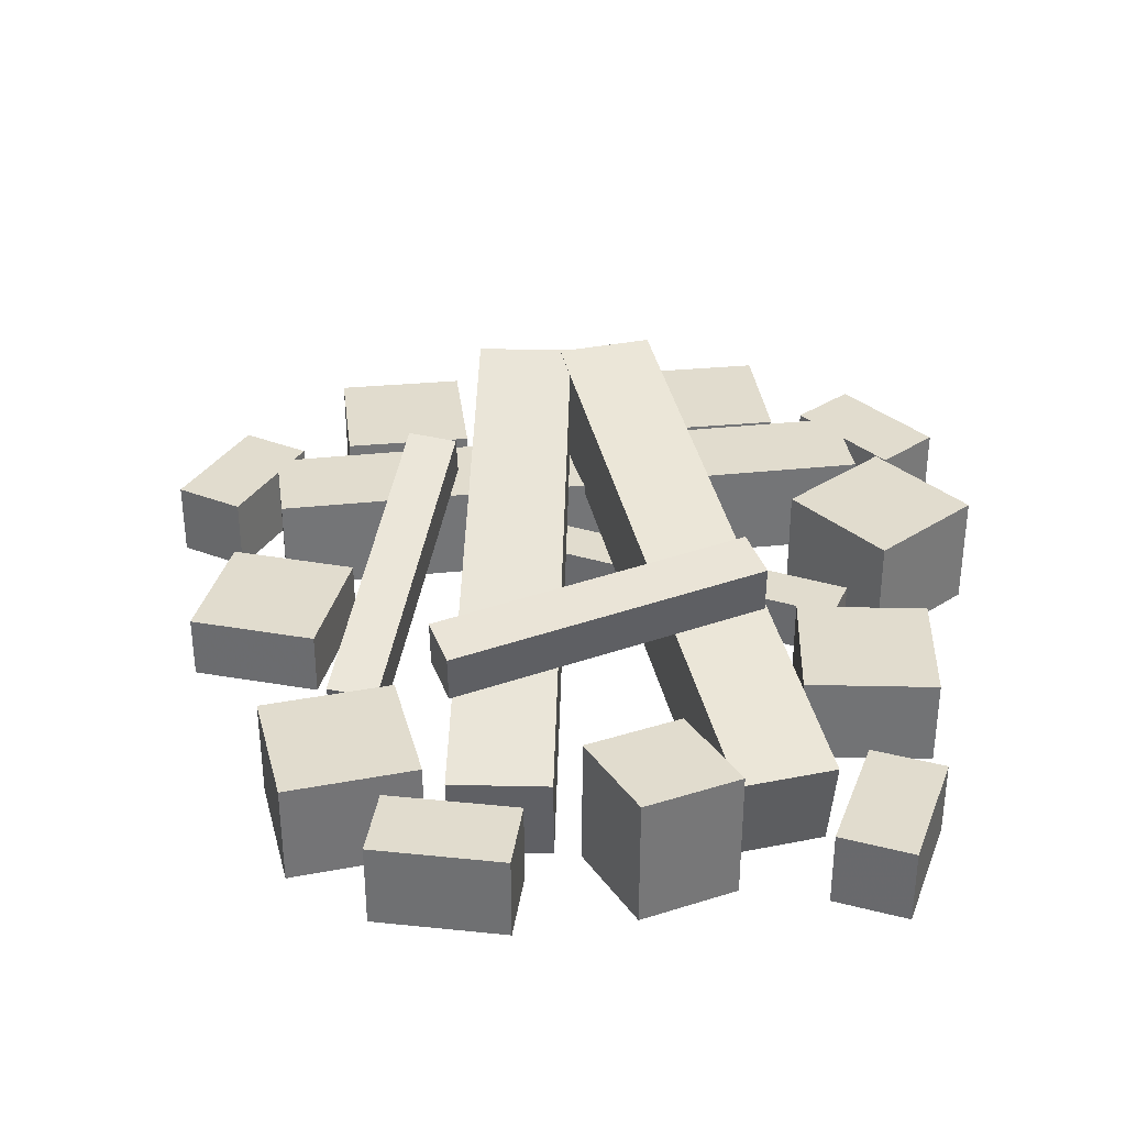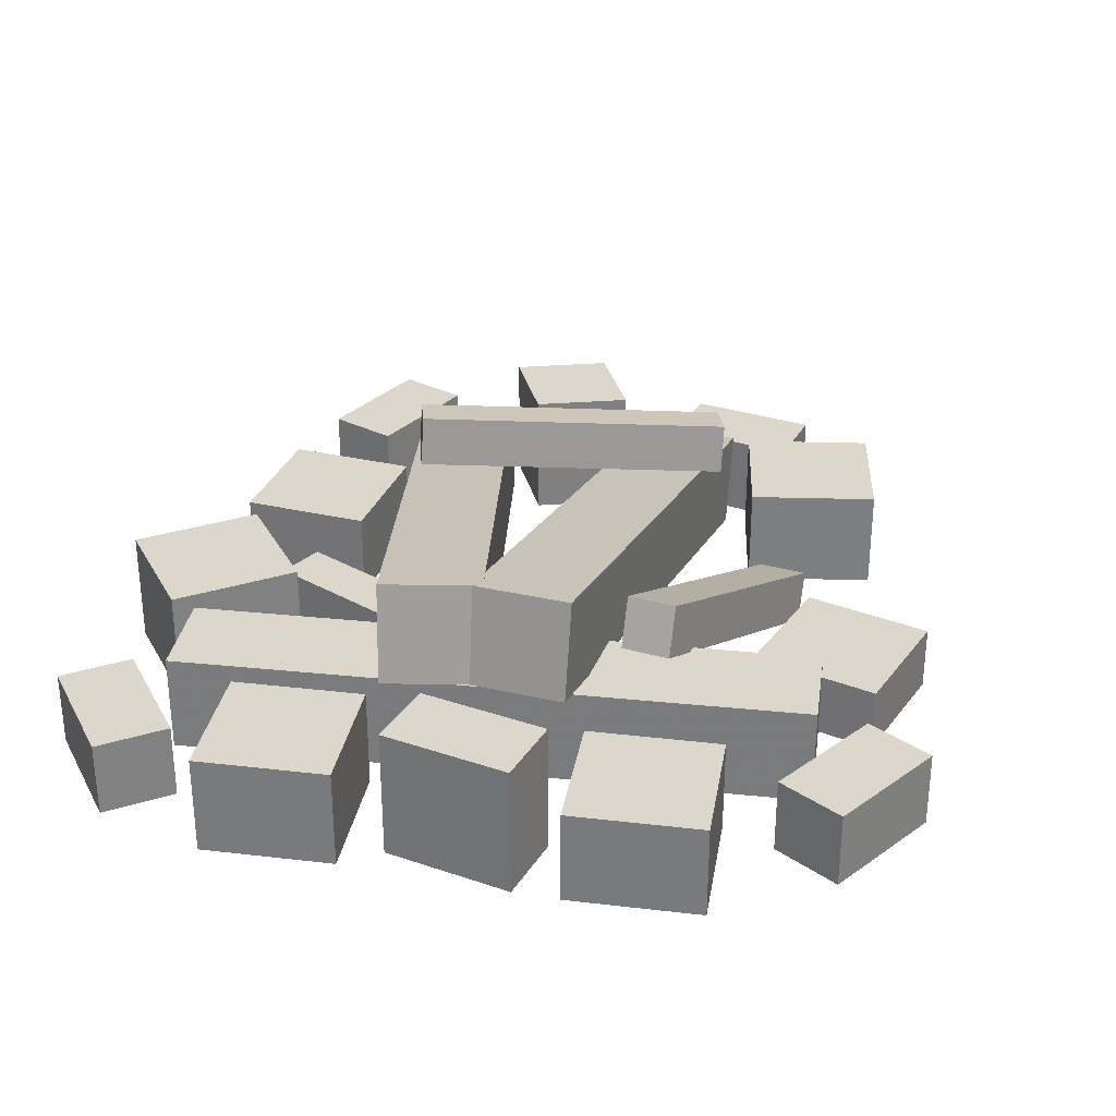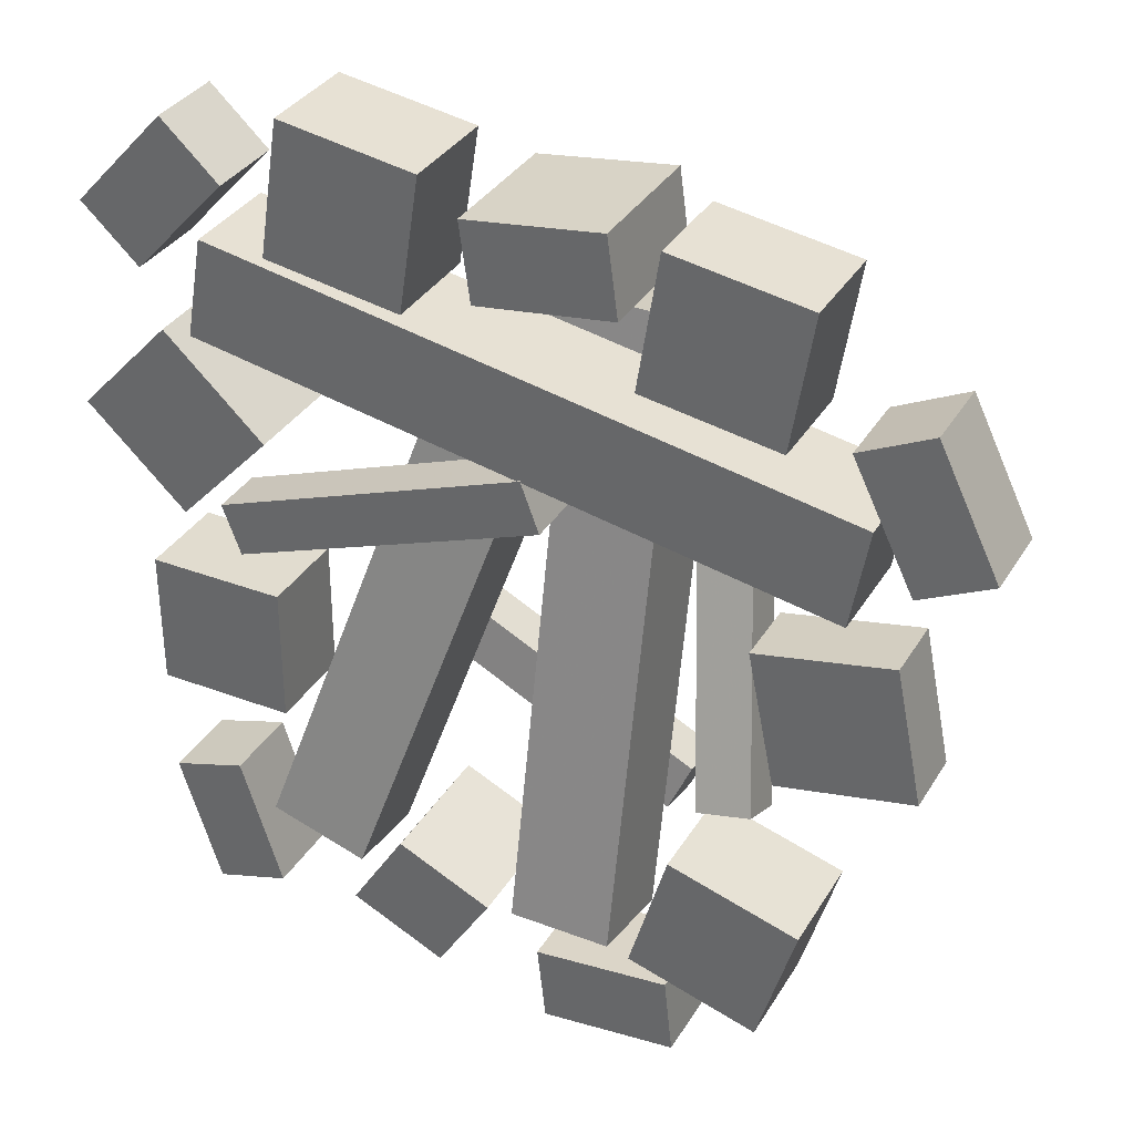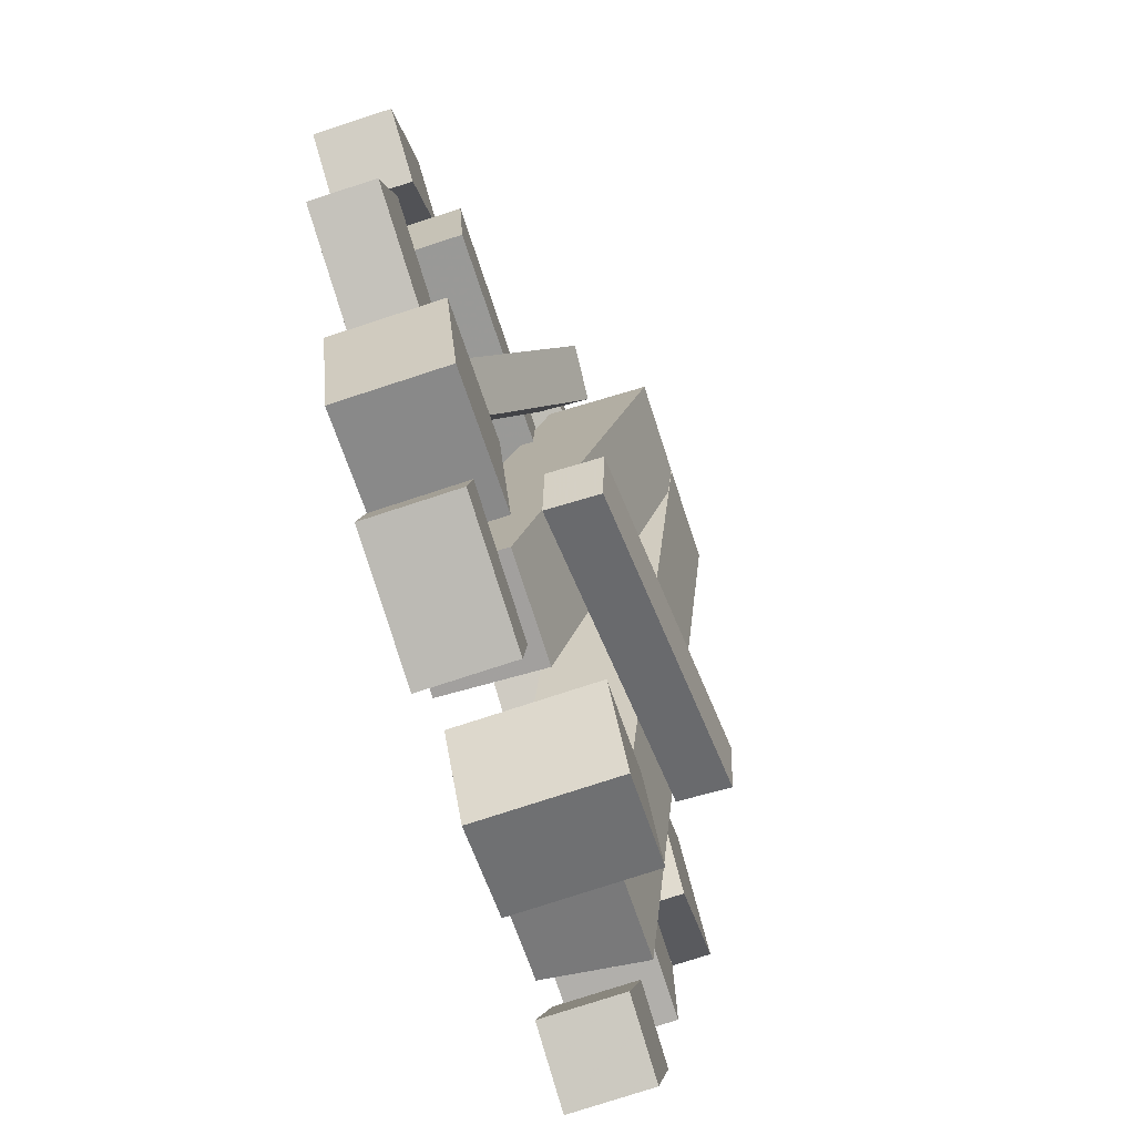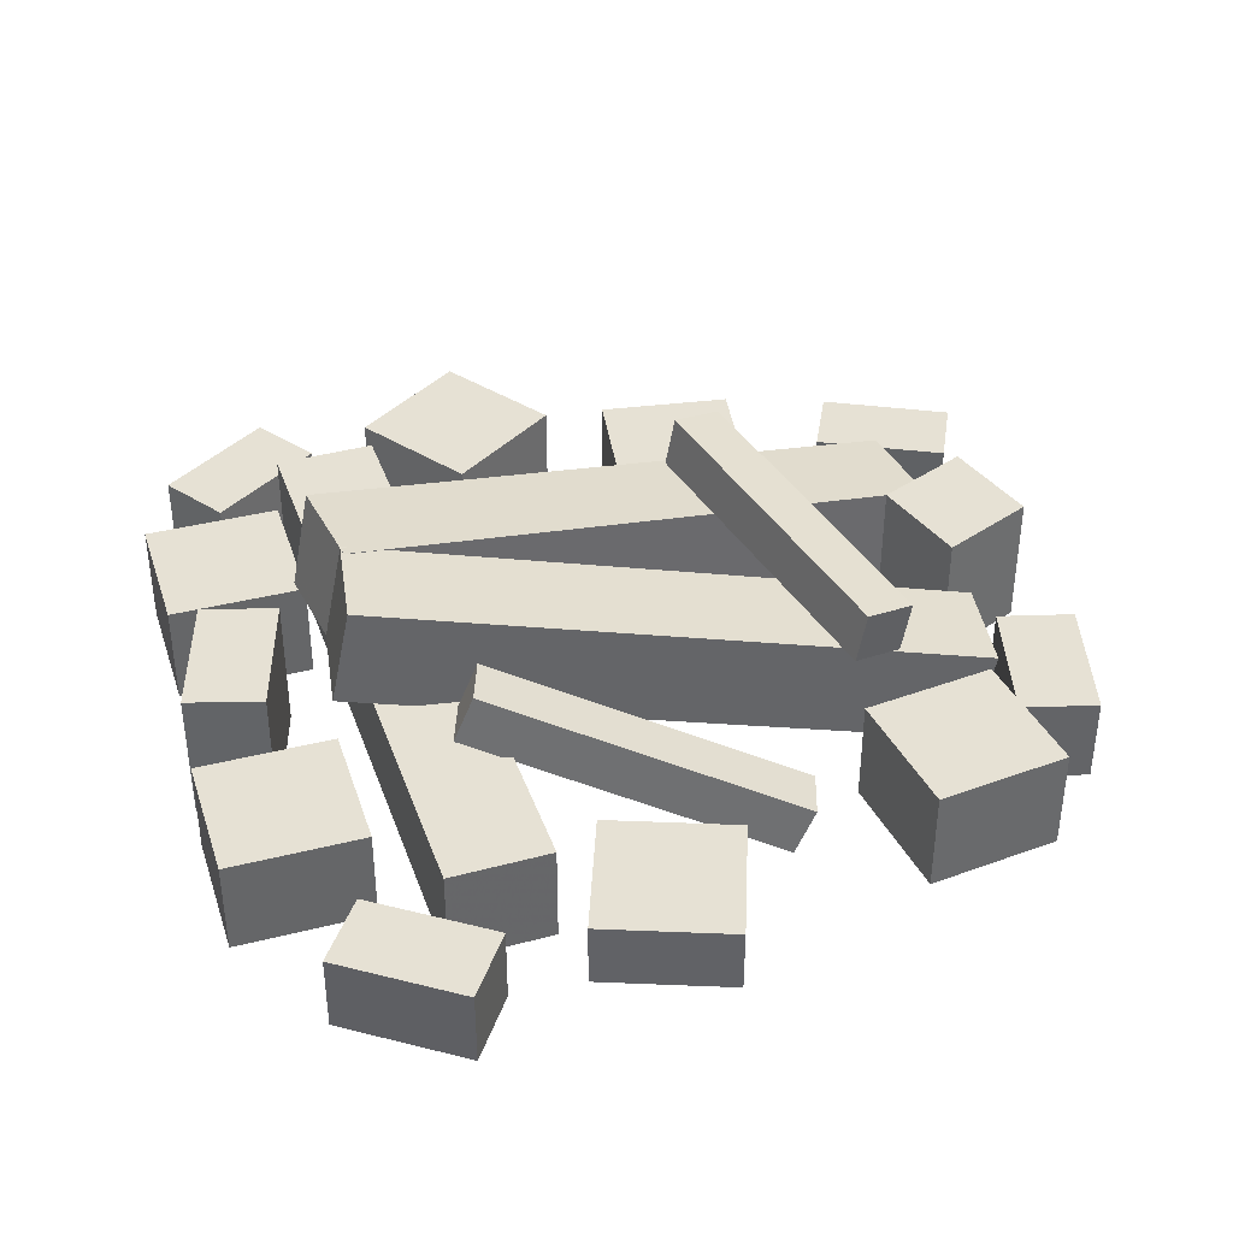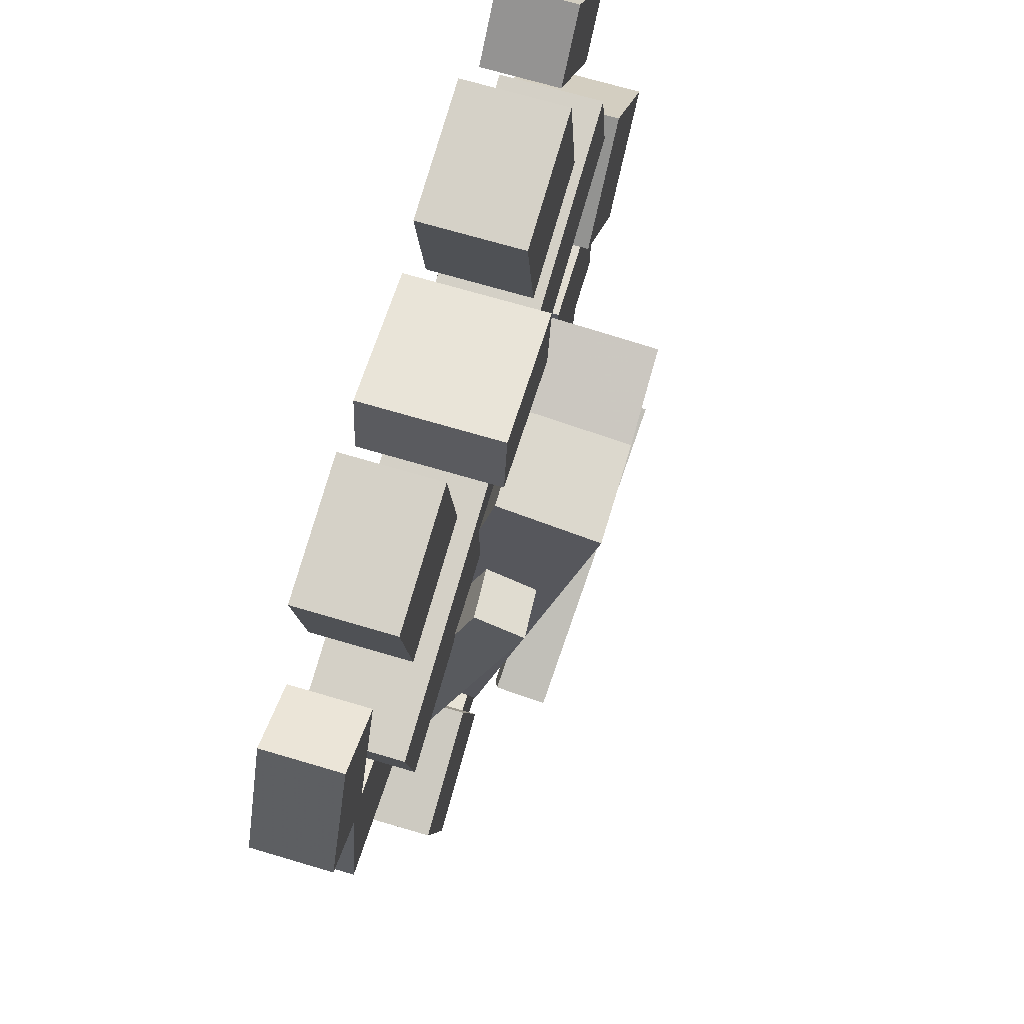
<metadata>
{"format":"obj","ext":"obj","renderer":"f3d","projection":"perspective","resolution":1024,"background":"white","views":[{"elev":34.0,"azim":-178.3,"up":"+Y"},{"elev":30.4,"azim":18.5,"up":"+Y"},{"elev":34.5,"azim":27.1,"up":"+Z"},{"elev":-78.1,"azim":108.0,"up":"+Z"},{"elev":39.0,"azim":81.4,"up":"+Y"},{"elev":69.2,"azim":106.6,"up":"+Z"}]}
</metadata>
<code>
v 0.1099 -0.3571 0.3053
v 0.1099 -0.2482 0.2834
v -0.001248 -0.2482 0.2834
v -0.001248 -0.3571 0.3053
v 0.1099 -0.4964 -0.3641
v 0.1099 -0.3875 -0.386
v -0.001248 -0.3875 -0.386
v -0.001248 -0.4964 -0.3641
v -0.3346 -0.4855 0.3412
v -0.3346 -0.3744 0.3412
v -0.3539 -0.3744 0.2318
v -0.3539 -0.4855 0.2318
v 0.36 -0.4855 0.2188
v 0.36 -0.3744 0.2188
v 0.3407 -0.3744 0.1094
v 0.3407 -0.4855 0.1094
v 0.01816 -0.3571 0.3011
v 0.01179 -0.2482 0.2801
v -0.09452 -0.2482 0.3124
v -0.08814 -0.3571 0.3334
v -0.1829 -0.4964 -0.3605
v -0.1892 -0.3875 -0.3815
v -0.2955 -0.3875 -0.3492
v -0.2892 -0.4964 -0.3282
v 0.19 -0.3559 0.1916
v 0.19 -0.3024 0.1702
v 0.1334 -0.3065 0.16
v 0.1334 -0.36 0.1815
v 0.2595 -0.4897 -0.142
v 0.2595 -0.4362 -0.1634
v 0.2029 -0.4403 -0.1736
v 0.2029 -0.4938 -0.1521
v -0.3335 -0.4866 0.04184
v -0.3335 -0.429 0.04185
v -0.3133 -0.429 -0.01216
v -0.3133 -0.4866 -0.01216
v 0.009327 -0.4868 0.1703
v 0.009353 -0.4291 0.1703
v 0.02958 -0.4291 0.1163
v 0.02955 -0.4868 0.1163
v -0.2023 -0.3261 -0.08491
v -0.2023 -0.2693 -0.09474
v -0.2248 -0.2783 -0.1471
v -0.2248 -0.3351 -0.1372
v 0.1348 -0.3506 -0.2256
v 0.1348 -0.2937 -0.2354
v 0.1124 -0.3028 -0.2877
v 0.1123 -0.3596 -0.2779
v 0.1537 -0.4955 0.4509
v 0.1308 -0.4955 0.3037
v 0.2779 -0.4955 0.2808
v 0.3009 -0.4955 0.4279
v 0.1537 -0.3891 0.4509
v 0.1308 -0.3891 0.3037
v 0.2779 -0.3891 0.2808
v 0.3009 -0.3891 0.4279
v -0.4166 -0.4955 -0.04534
v -0.4166 -0.4955 -0.1943
v -0.2677 -0.4955 -0.1943
v -0.2677 -0.4955 -0.04534
v -0.4166 -0.3957 -0.04534
v -0.4166 -0.3957 -0.1943
v -0.2677 -0.3957 -0.1943
v -0.2677 -0.3957 -0.04534
v -0.3788 -0.4955 0.2376
v -0.4805 -0.4955 0.1287
v -0.3716 -0.4955 0.02706
v -0.27 -0.4955 0.1359
v -0.3788 -0.3658 0.2376
v -0.4805 -0.3658 0.1287
v -0.3716 -0.3658 0.02706
v -0.27 -0.3658 0.1359
v -0.1342 -0.4955 -0.321
v -0.1941 -0.4955 -0.4171
v -0.09044 -0.4955 -0.4651
v -0.03053 -0.4955 -0.369
v -0.1342 -0.3465 -0.321
v -0.1941 -0.3465 -0.4171
v -0.09044 -0.3465 -0.4651
v -0.03053 -0.3465 -0.369
v 0.1753 -0.4955 -0.2281
v 0.134 -0.4955 -0.3712
v 0.2771 -0.4955 -0.4124
v 0.3184 -0.4955 -0.2693
v 0.1753 -0.3801 -0.2281
v 0.134 -0.3801 -0.3712
v 0.2771 -0.3801 -0.4124
v 0.3184 -0.3801 -0.2693
v 0.252 -0.4955 0.05811
v 0.2818 -0.4955 -0.08781
v 0.4277 -0.4955 -0.058
v 0.3979 -0.4955 0.08792
v 0.252 -0.4227 0.05811
v 0.2818 -0.4227 -0.08781
v 0.4277 -0.4227 -0.058
v 0.3979 -0.4227 0.08792
v -0.2327 -0.4955 0.4922
v -0.2557 -0.4955 0.3451
v -0.1085 -0.4955 0.3221
v -0.08556 -0.4955 0.4693
v -0.2327 -0.3824 0.4922
v -0.2557 -0.3824 0.3451
v -0.1085 -0.3824 0.3221
v -0.08556 -0.3824 0.4693
v -0.03399 -0.4955 0.3507
v 0.1136 -0.4955 0.371
v 0.1019 -0.4955 0.4554
v -0.04561 -0.4955 0.435
v -0.03399 -0.3465 0.3507
v 0.1136 -0.3465 0.371
v 0.1019 -0.3465 0.4554
v -0.04561 -0.3465 0.435
v 0.3391 -0.4955 0.3003
v 0.4046 -0.4955 0.1666
v 0.4811 -0.4955 0.2041
v 0.4155 -0.4955 0.3378
v 0.3391 -0.4092 0.3003
v 0.4046 -0.4092 0.1666
v 0.4811 -0.4092 0.2041
v 0.4155 -0.4092 0.3378
v -0.36 -0.4955 0.468
v -0.4612 -0.4955 0.3587
v -0.3987 -0.4955 0.3009
v -0.2975 -0.4955 0.4102
v -0.36 -0.4098 0.468
v -0.4612 -0.4098 0.3587
v -0.3987 -0.4098 0.3009
v -0.2975 -0.4098 0.4102
v -0.4135 -0.4955 -0.3138
v -0.3685 -0.4955 -0.4558
v -0.2874 -0.4955 -0.4301
v -0.3323 -0.4955 -0.2881
v -0.4135 -0.4092 -0.3138
v -0.3685 -0.4092 -0.4558
v -0.2874 -0.4092 -0.4301
v -0.3323 -0.4092 -0.2881
v 0.03743 -0.4955 -0.4912
v 0.1855 -0.4955 -0.475
v 0.1763 -0.4955 -0.3904
v 0.0282 -0.4955 -0.4065
v 0.03743 -0.399 -0.4912
v 0.1855 -0.399 -0.475
v 0.1763 -0.399 -0.3904
v 0.0282 -0.399 -0.4065
f 8 5 6 7
f 2 6 5 1
f 3 7 6 2
f 1 4 3 2
f 1 5 8 4
f 4 8 7 3
f 16 13 14 15
f 10 14 13 9
f 11 15 14 10
f 9 12 11 10
f 9 13 16 12
f 12 16 15 11
f 24 21 22 23
f 18 22 21 17
f 19 23 22 18
f 17 20 19 18
f 17 21 24 20
f 20 24 23 19
f 32 29 30 31
f 26 30 29 25
f 27 31 30 26
f 25 28 27 26
f 25 29 32 28
f 28 32 31 27
f 40 37 38 39
f 34 38 37 33
f 35 39 38 34
f 33 36 35 34
f 33 37 40 36
f 36 40 39 35
f 48 45 46 47
f 42 46 45 41
f 43 47 46 42
f 41 44 43 42
f 41 45 48 44
f 44 48 47 43
f 53 49 50 54
f 54 50 51 55
f 55 51 52 56
f 56 52 49 53
f 49 52 51 50
f 56 53 54 55
f 61 57 58 62
f 62 58 59 63
f 63 59 60 64
f 64 60 57 61
f 57 60 59 58
f 64 61 62 63
f 69 65 66 70
f 70 66 67 71
f 71 67 68 72
f 72 68 65 69
f 65 68 67 66
f 72 69 70 71
f 77 73 74 78
f 78 74 75 79
f 79 75 76 80
f 80 76 73 77
f 73 76 75 74
f 80 77 78 79
f 85 81 82 86
f 86 82 83 87
f 87 83 84 88
f 88 84 81 85
f 81 84 83 82
f 88 85 86 87
f 93 89 90 94
f 94 90 91 95
f 95 91 92 96
f 96 92 89 93
f 89 92 91 90
f 96 93 94 95
f 101 97 98 102
f 102 98 99 103
f 103 99 100 104
f 104 100 97 101
f 97 100 99 98
f 104 101 102 103
f 109 105 106 110
f 110 106 107 111
f 111 107 108 112
f 112 108 105 109
f 105 108 107 106
f 112 109 110 111
f 117 113 114 118
f 118 114 115 119
f 119 115 116 120
f 120 116 113 117
f 113 116 115 114
f 120 117 118 119
f 125 121 122 126
f 126 122 123 127
f 127 123 124 128
f 128 124 121 125
f 121 124 123 122
f 128 125 126 127
f 133 129 130 134
f 134 130 131 135
f 135 131 132 136
f 136 132 129 133
f 129 132 131 130
f 136 133 134 135
f 141 137 138 142
f 142 138 139 143
f 143 139 140 144
f 144 140 137 141
f 137 140 139 138
f 144 141 142 143

</code>
